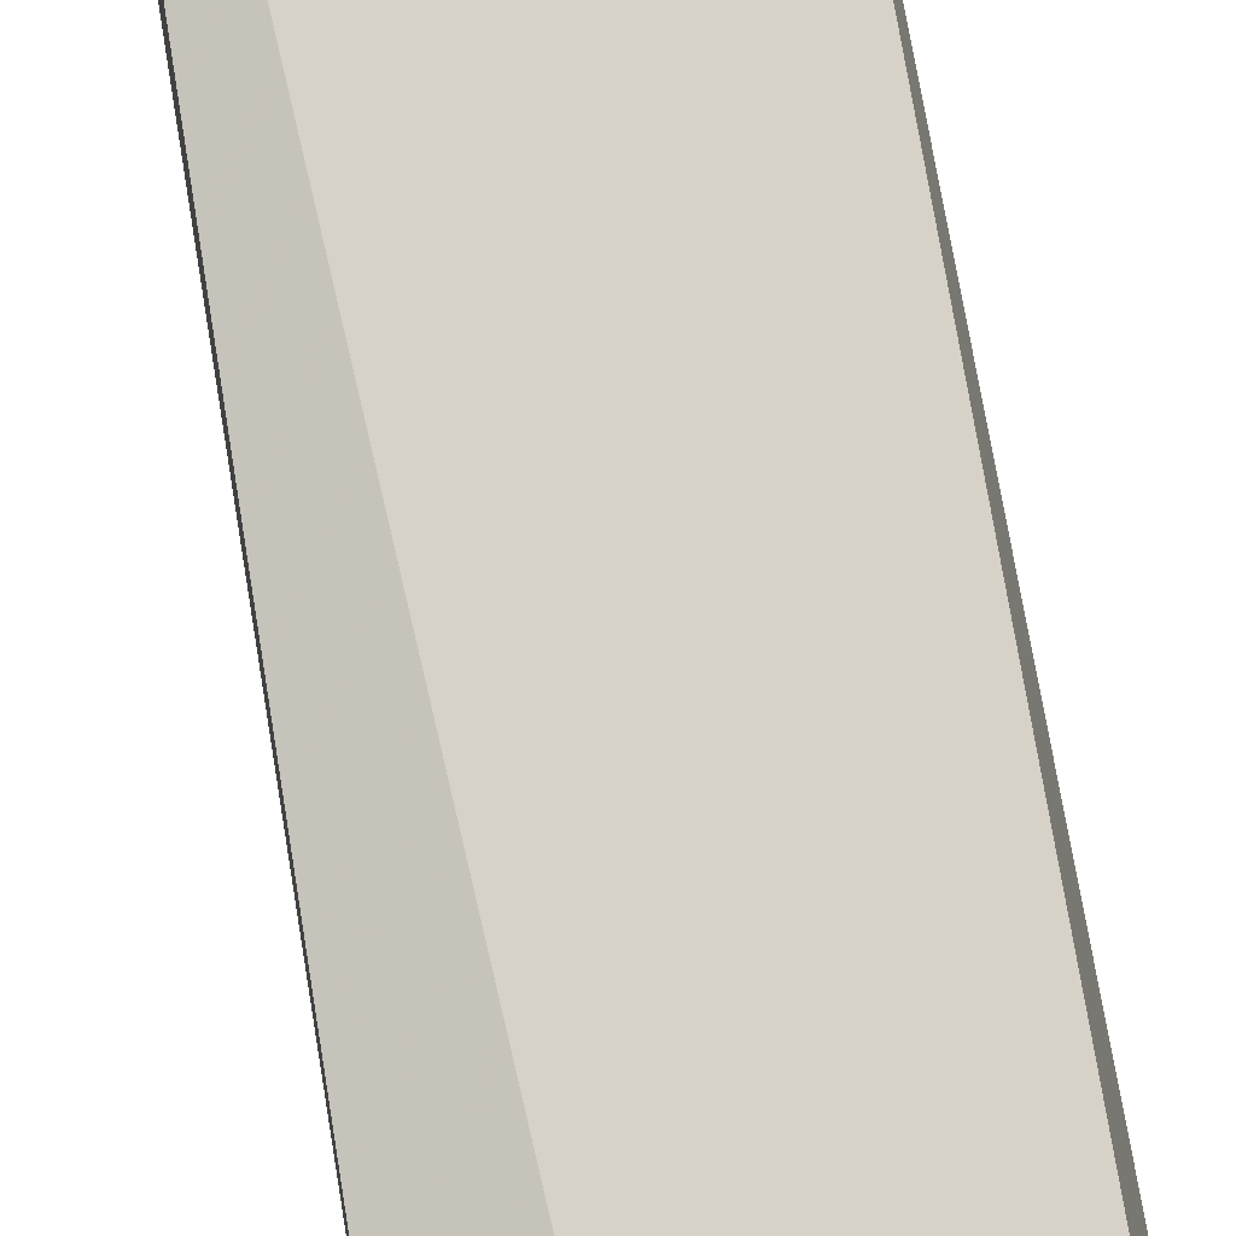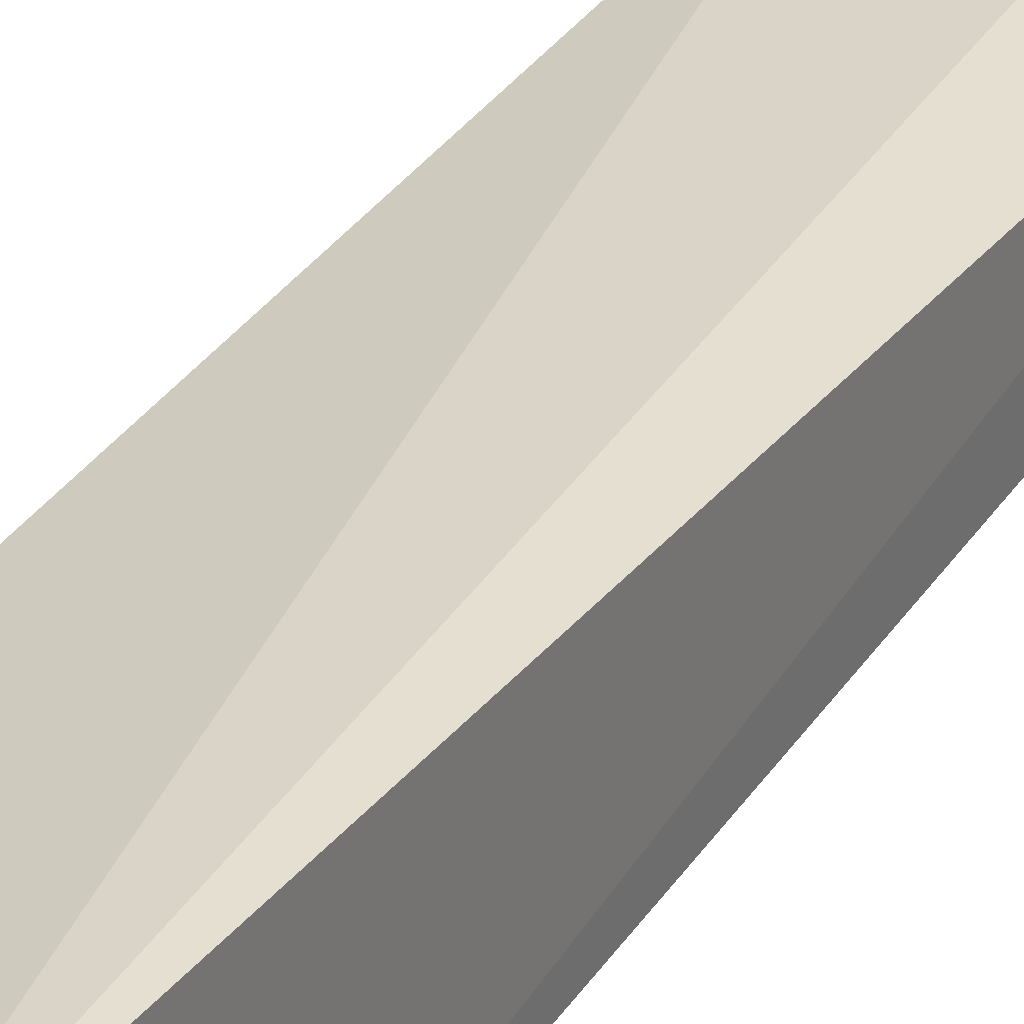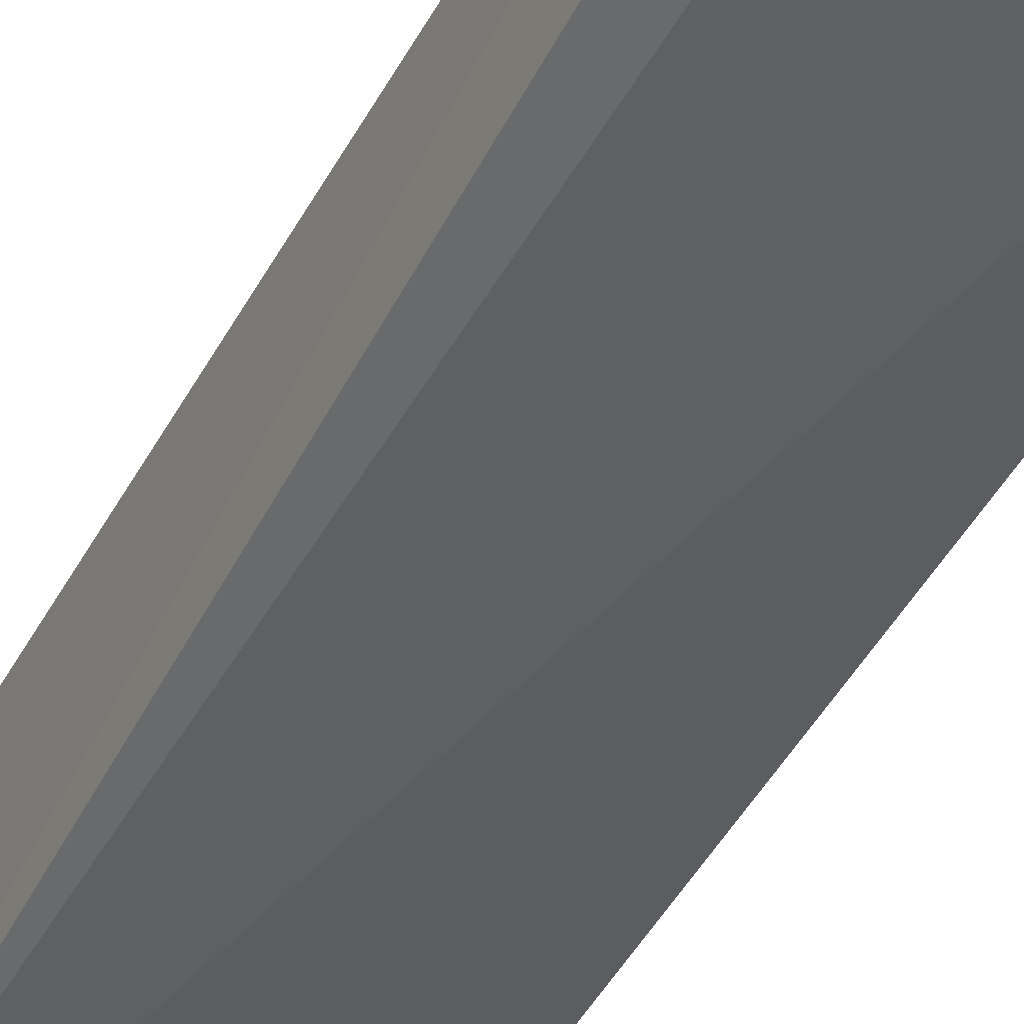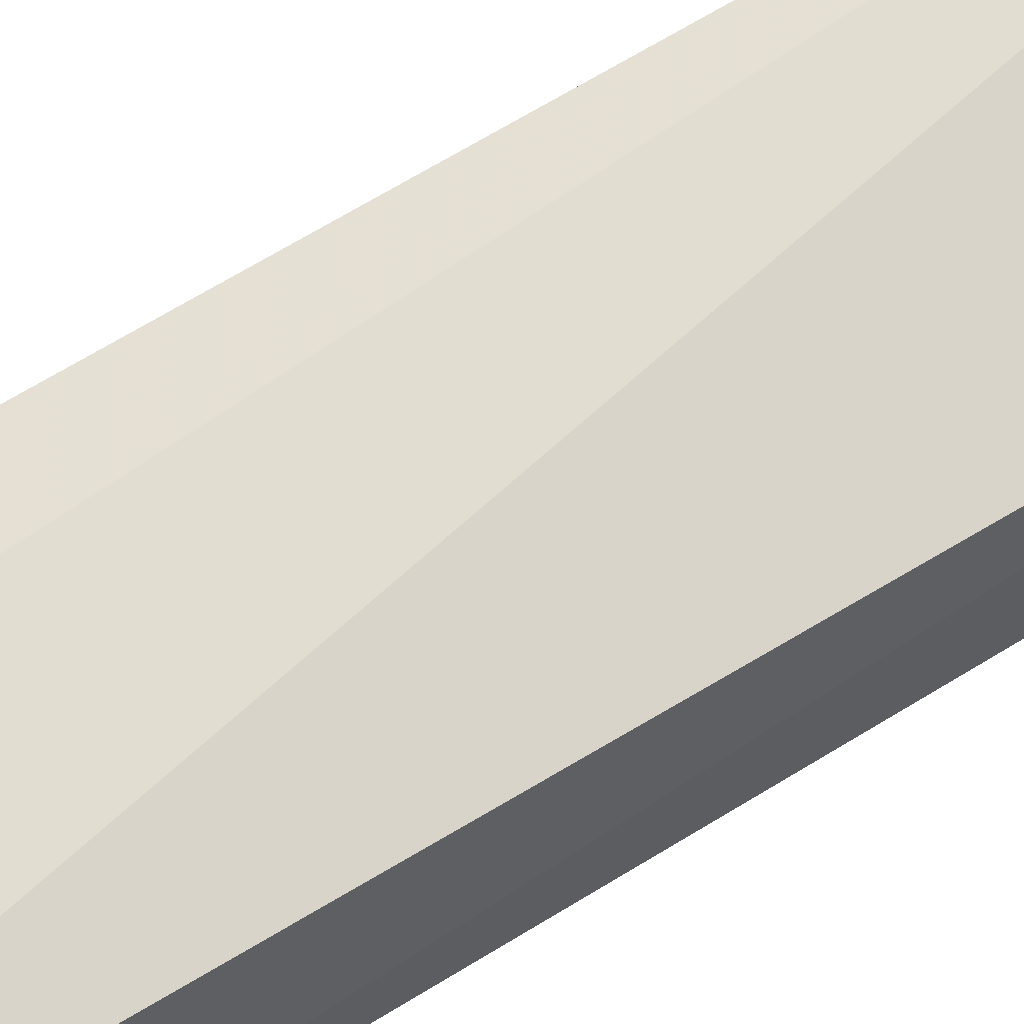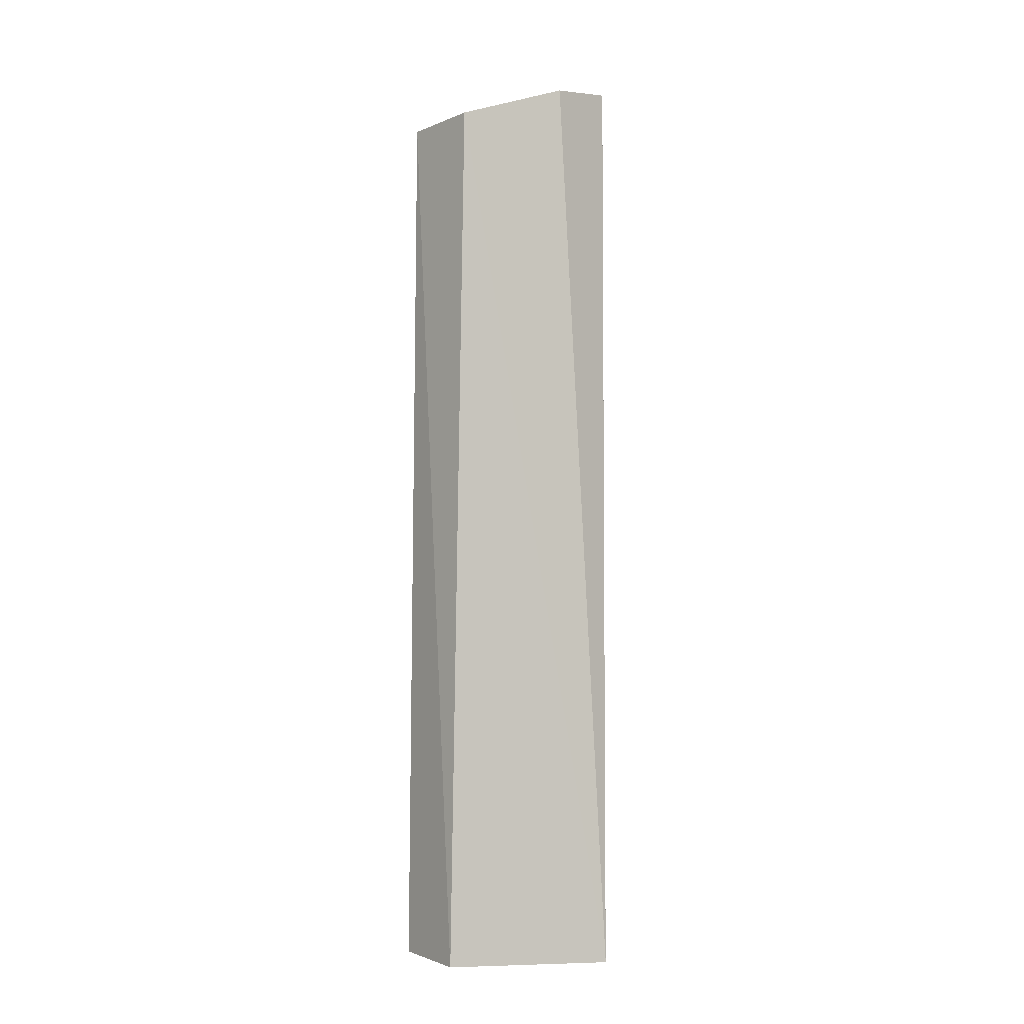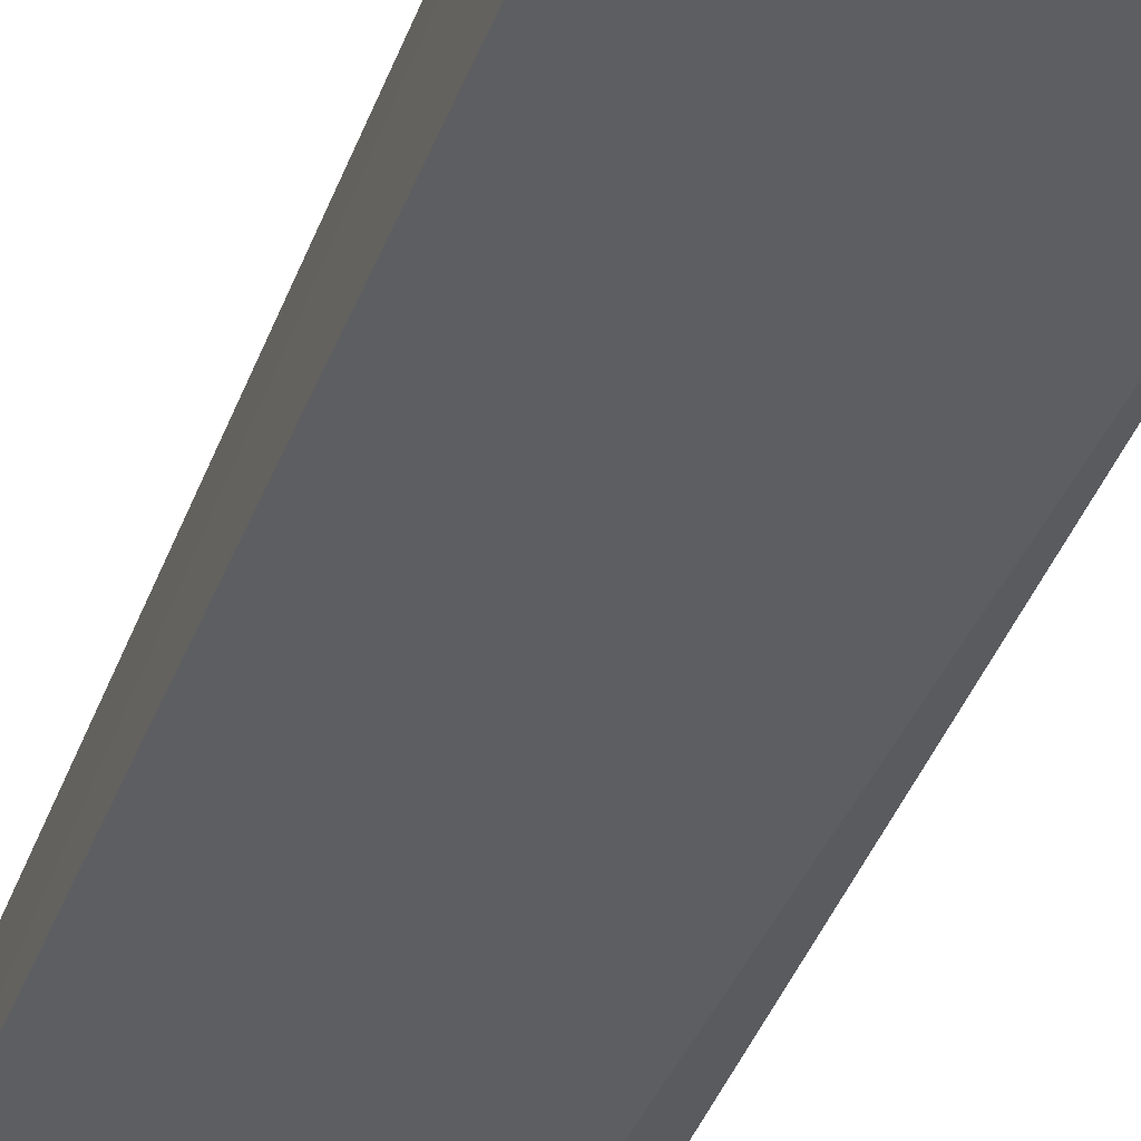
<metadata>
{"format":"obj","ext":"obj","renderer":"f3d","projection":"perspective","resolution":1024,"background":"white","views":[{"elev":77.9,"azim":169.0,"up":"+Z"},{"elev":33.1,"azim":27.6,"up":"+Z"},{"elev":-45.4,"azim":152.4,"up":"+Z"},{"elev":64.6,"azim":-122.8,"up":"+Z"},{"elev":-3.0,"azim":-32.5,"up":"+Y"},{"elev":-37.7,"azim":-19.0,"up":"+Z"}]}
</metadata>
<code>
v -0.08578 -0.2166 0.2899
v -0.08181 -0.1692 0.2002
v -0.06525 0.3316 0.26
v -0.106 0.3258 0.2708
v -0.1851 -0.211 0.2209
v -0.1823 -0.2133 0.2665
v -0.1811 0.2996 0.2215
v -0.1735 0.3024 0.2668
v -0.08396 0.3304 0.2147
v -0.1033 0.3276 0.2581
v -0.0655 0.3368 0.2211
f 1 2 3
f 1 3 4
f 5 2 1
f 6 5 1
f 7 2 5
f 7 5 6
f 8 6 1
f 8 1 4
f 8 7 6
f 9 2 7
f 10 8 4
f 10 7 8
f 10 9 7
f 11 3 2
f 11 2 9
f 11 9 10
f 11 10 4
f 11 4 3

</code>
